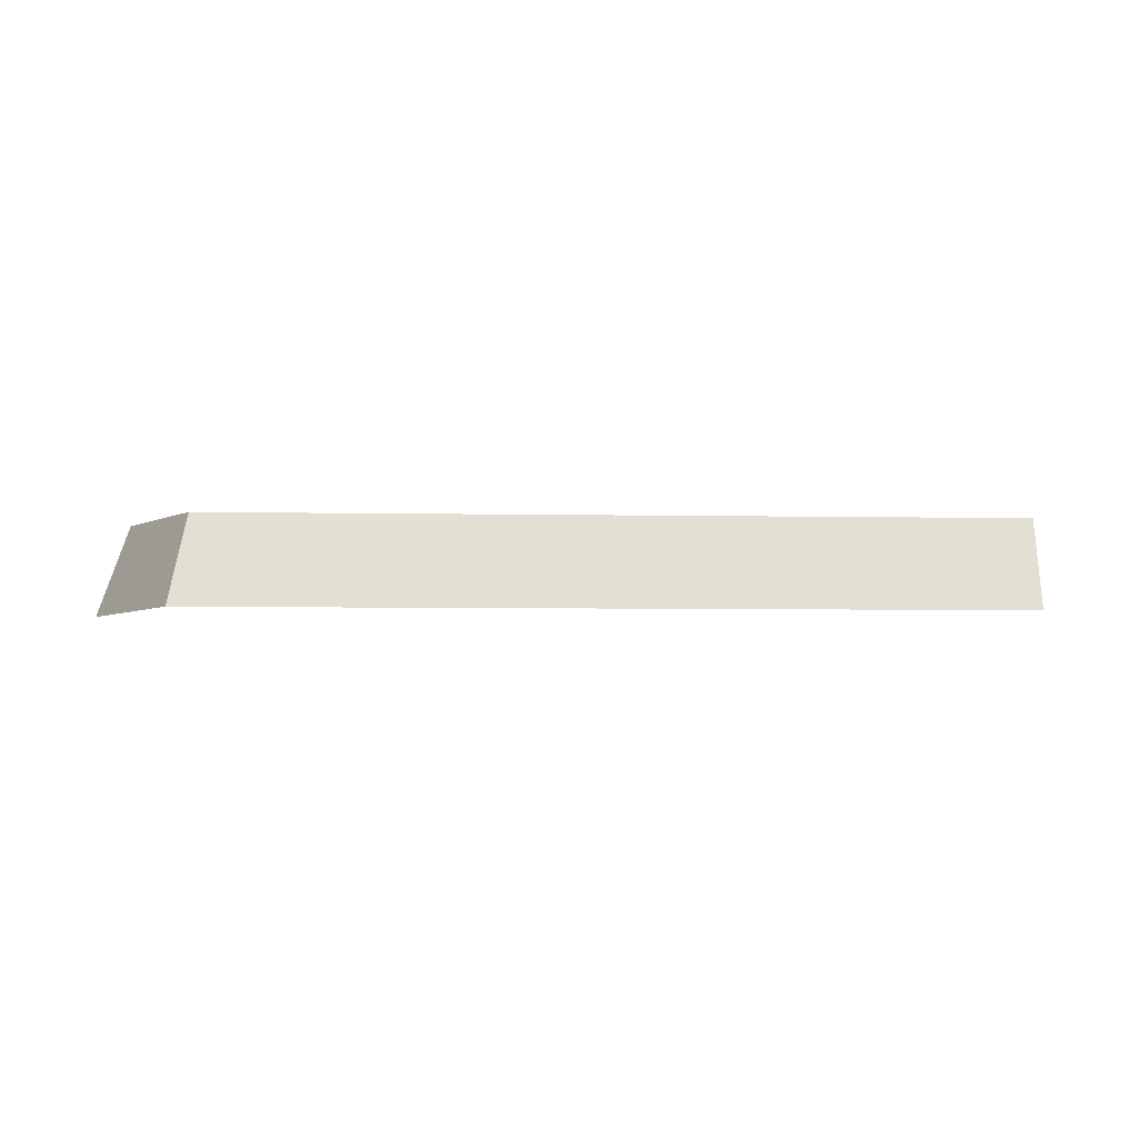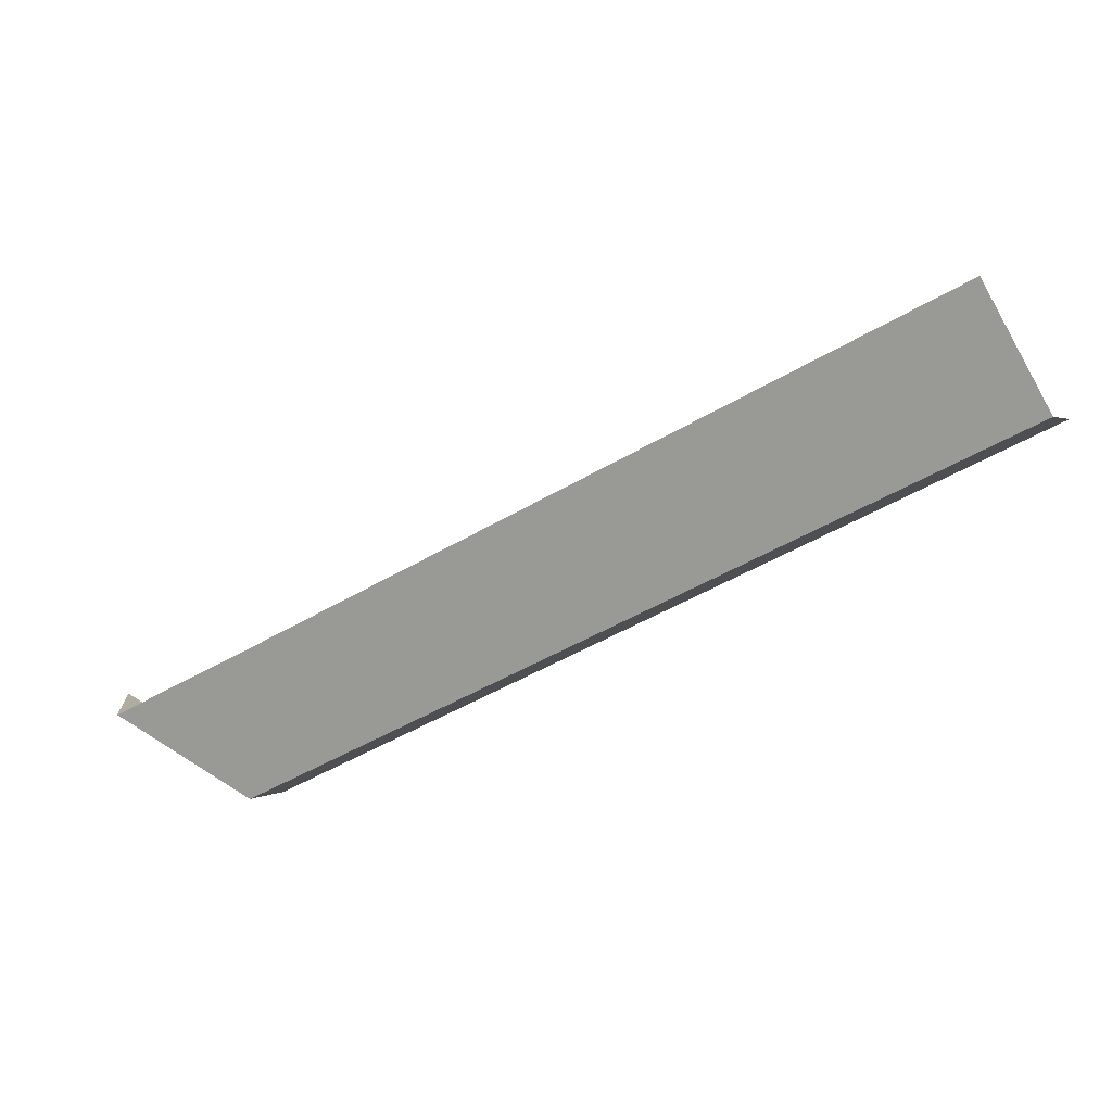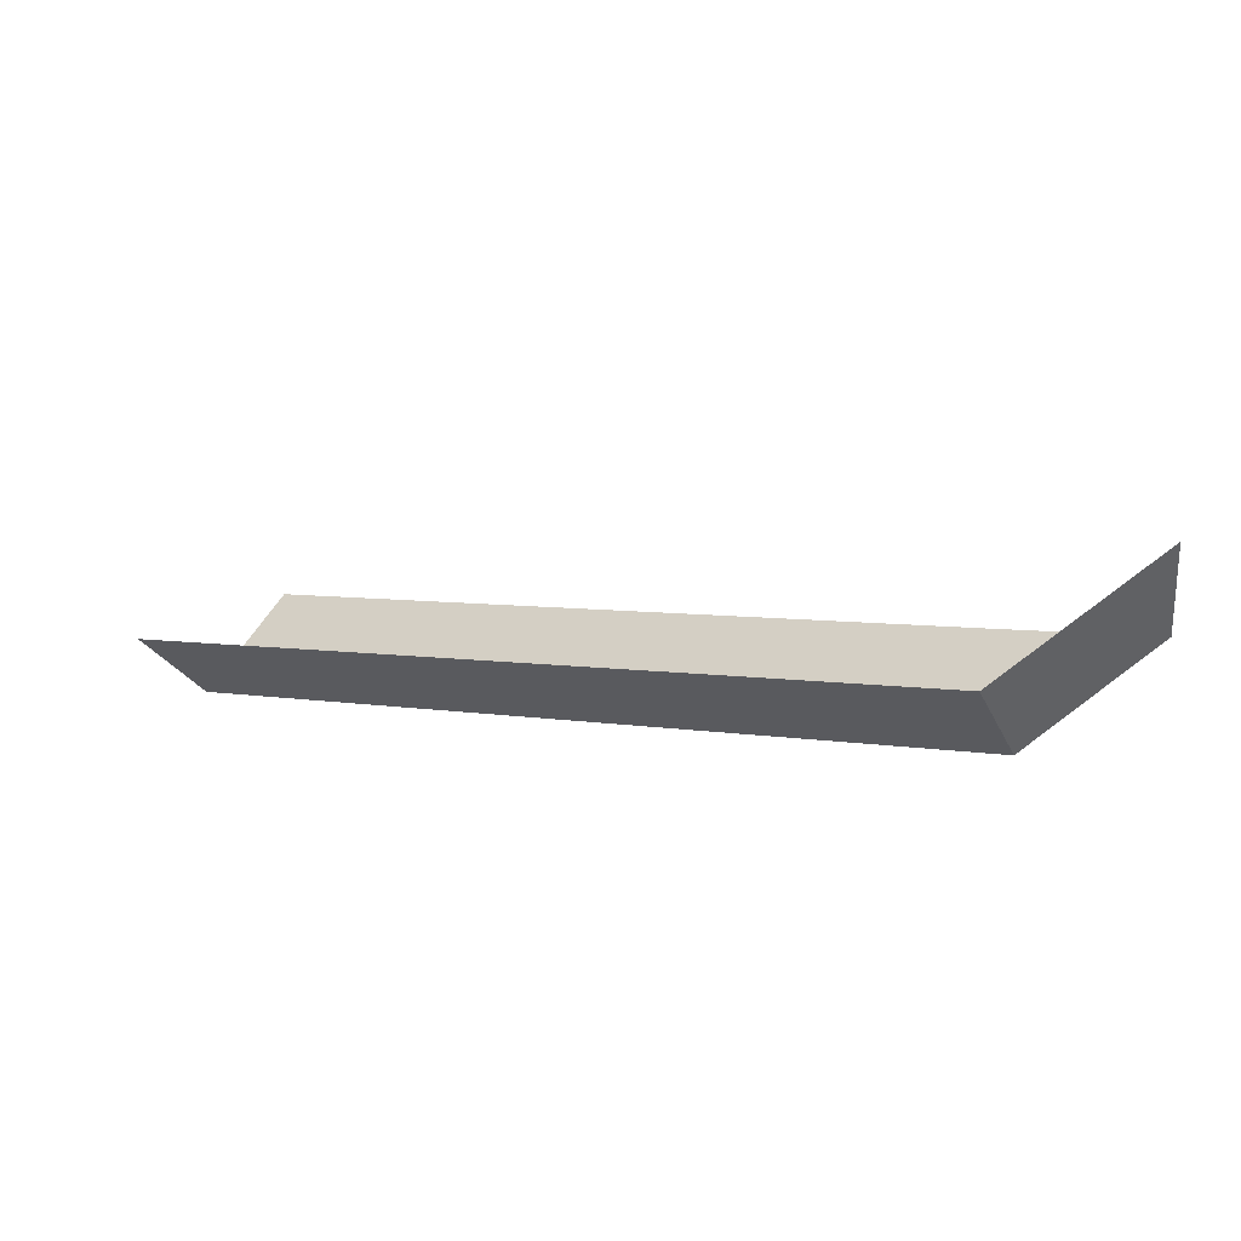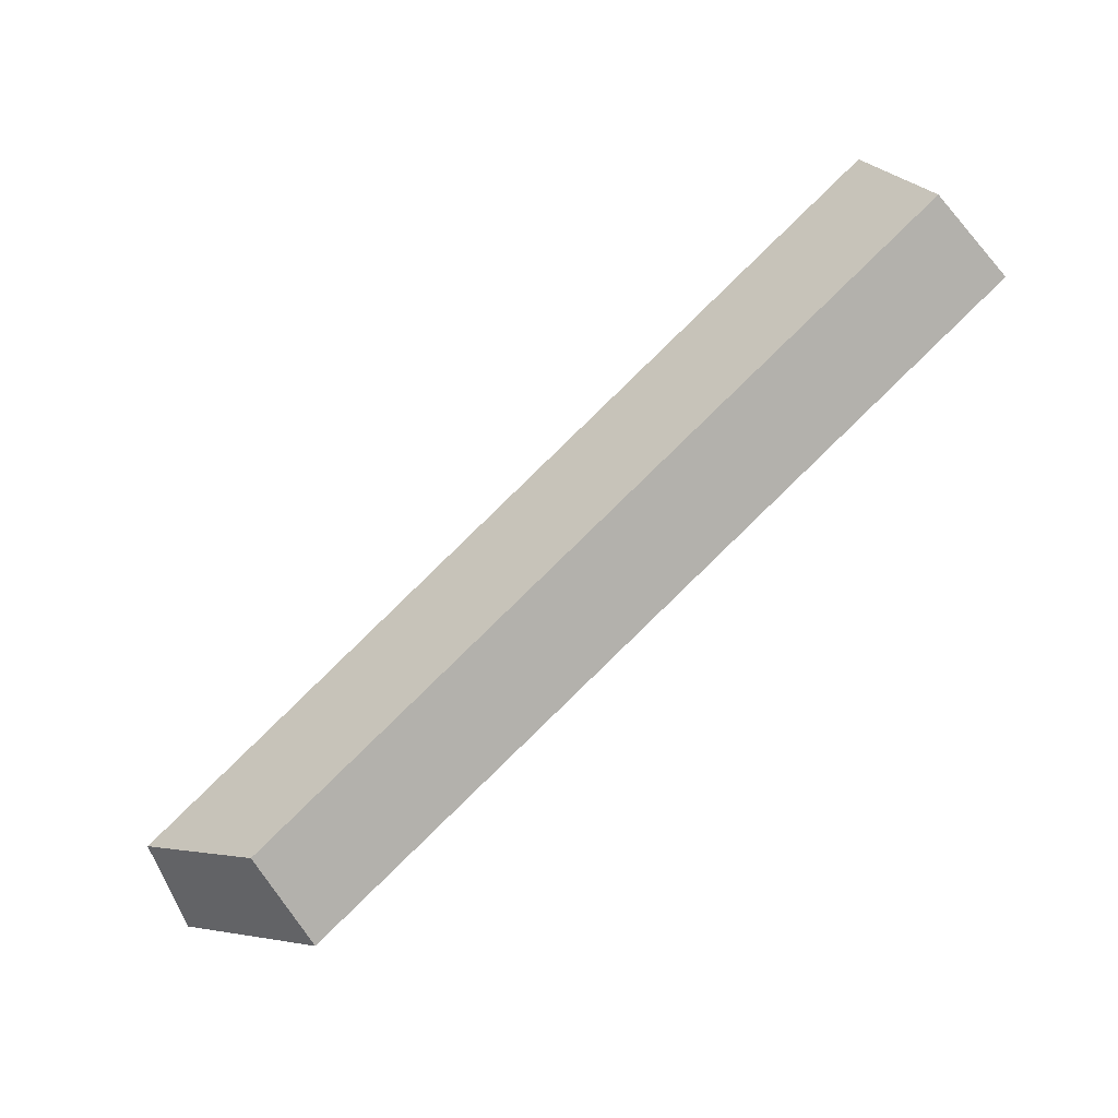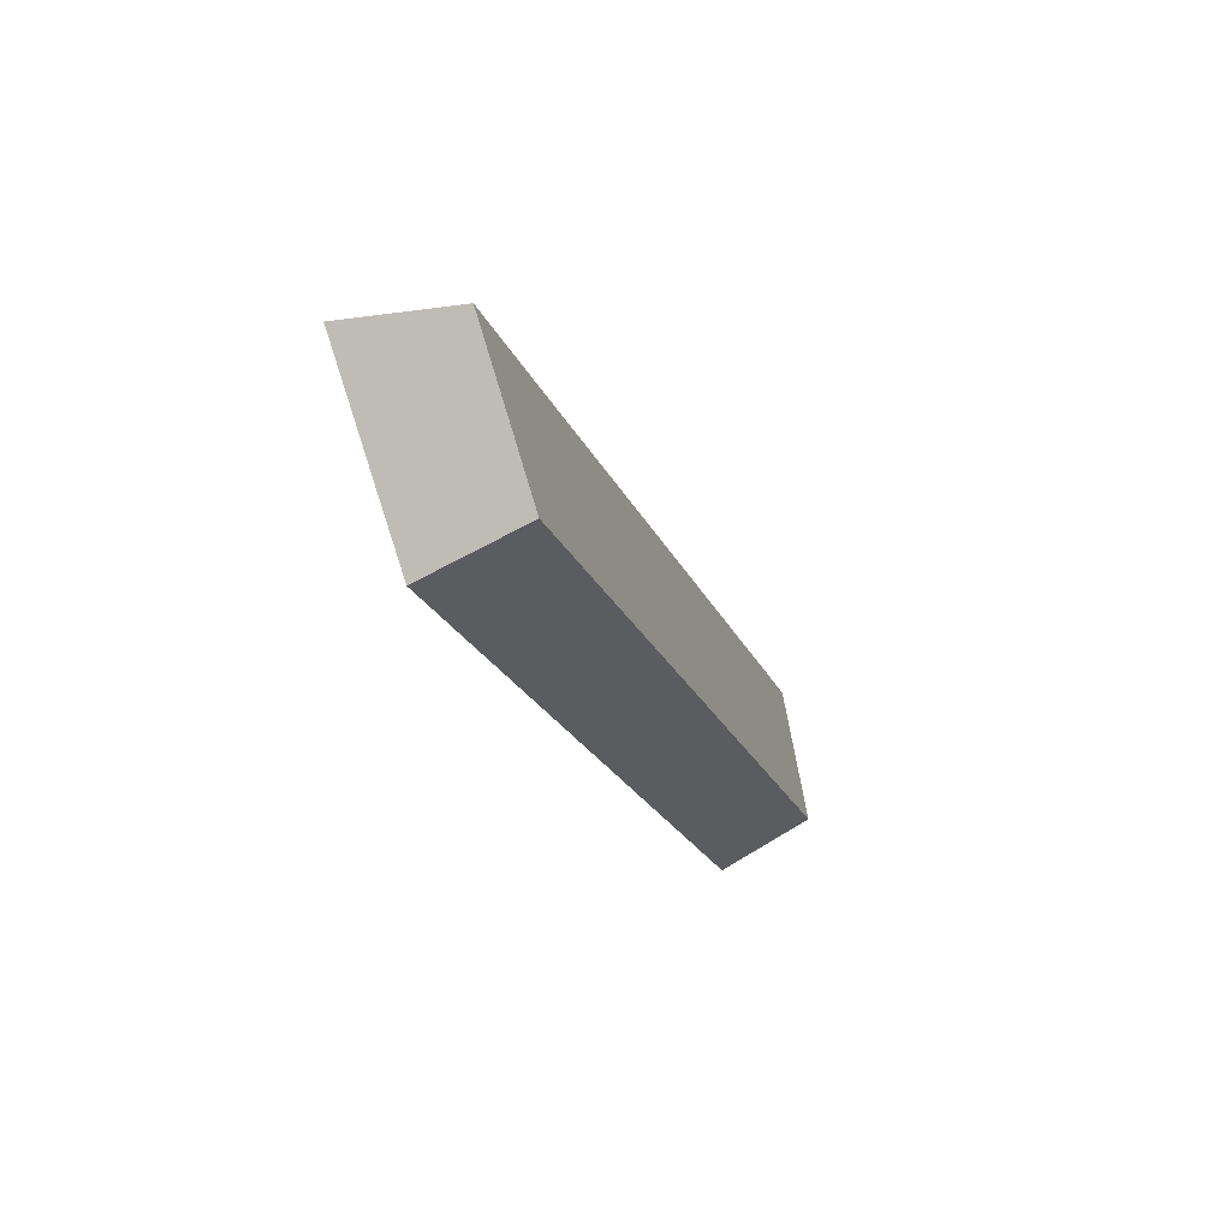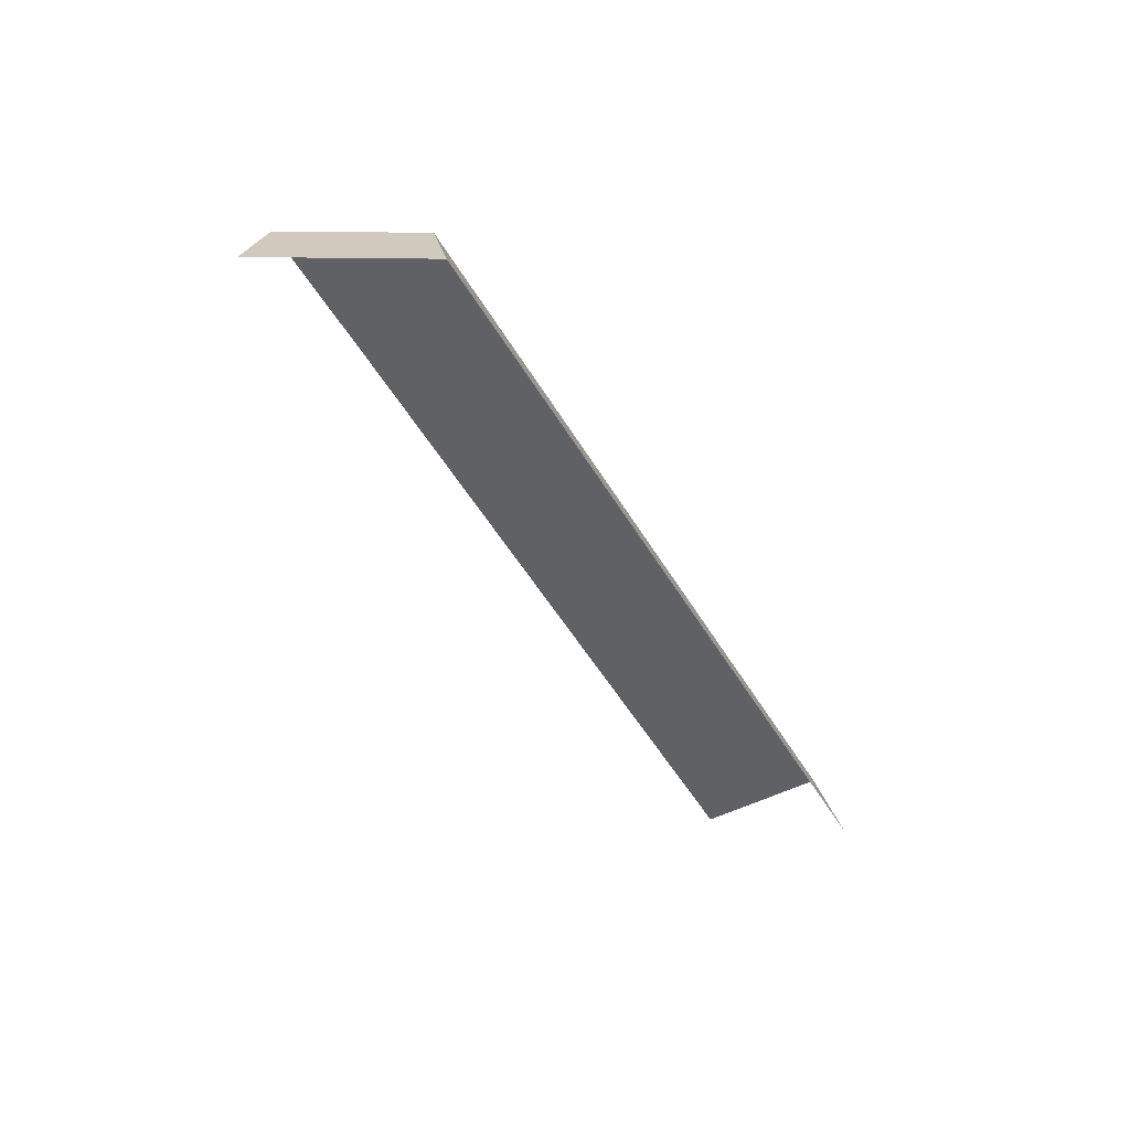
<metadata>
{"format":"obj","ext":"obj","renderer":"f3d","projection":"perspective","resolution":1024,"background":"white","views":[{"elev":-5.1,"azim":26.4,"up":"+Z"},{"elev":18.2,"azim":12.4,"up":"+Y"},{"elev":-52.6,"azim":-157.3,"up":"+Y"},{"elev":-47.6,"azim":33.9,"up":"+Y"},{"elev":-50.8,"azim":-70.6,"up":"+Y"},{"elev":-50.1,"azim":-30.6,"up":"+Z"}]}
</metadata>
<code>
g hex18_1
v 0.7904 -0.1802 0.0005438
v 0.7904 -0.1702 0.02846
v 1.004 -0.04664 0.02846
v 1.009 -0.05414 0.0005438
v 1.008 -0.05317 0.004153
v 0.7431 -0.1529 0.0005438
v 0.7448 -0.152 0.005816
v 0.7518 -0.1479 0.02846
v 0.9845 -0.01235 0.02846
v 0.7904 -0.1256 0.02846
v 0.7904 -0.1802 0.0005438
v 0.7904 -0.1702 0.02846
v 0.7904 -0.1702 0.02846
v 0.7518 -0.1479 0.02846
v 1.004 -0.04664 0.02846
g hex18_1_0
f 1 4 5
f 5 2 1
f 5 3 2
f 7 6 11
f 11 12 7
f 12 8 7
f 14 13 10
f 10 13 15
f 9 10 15

</code>
